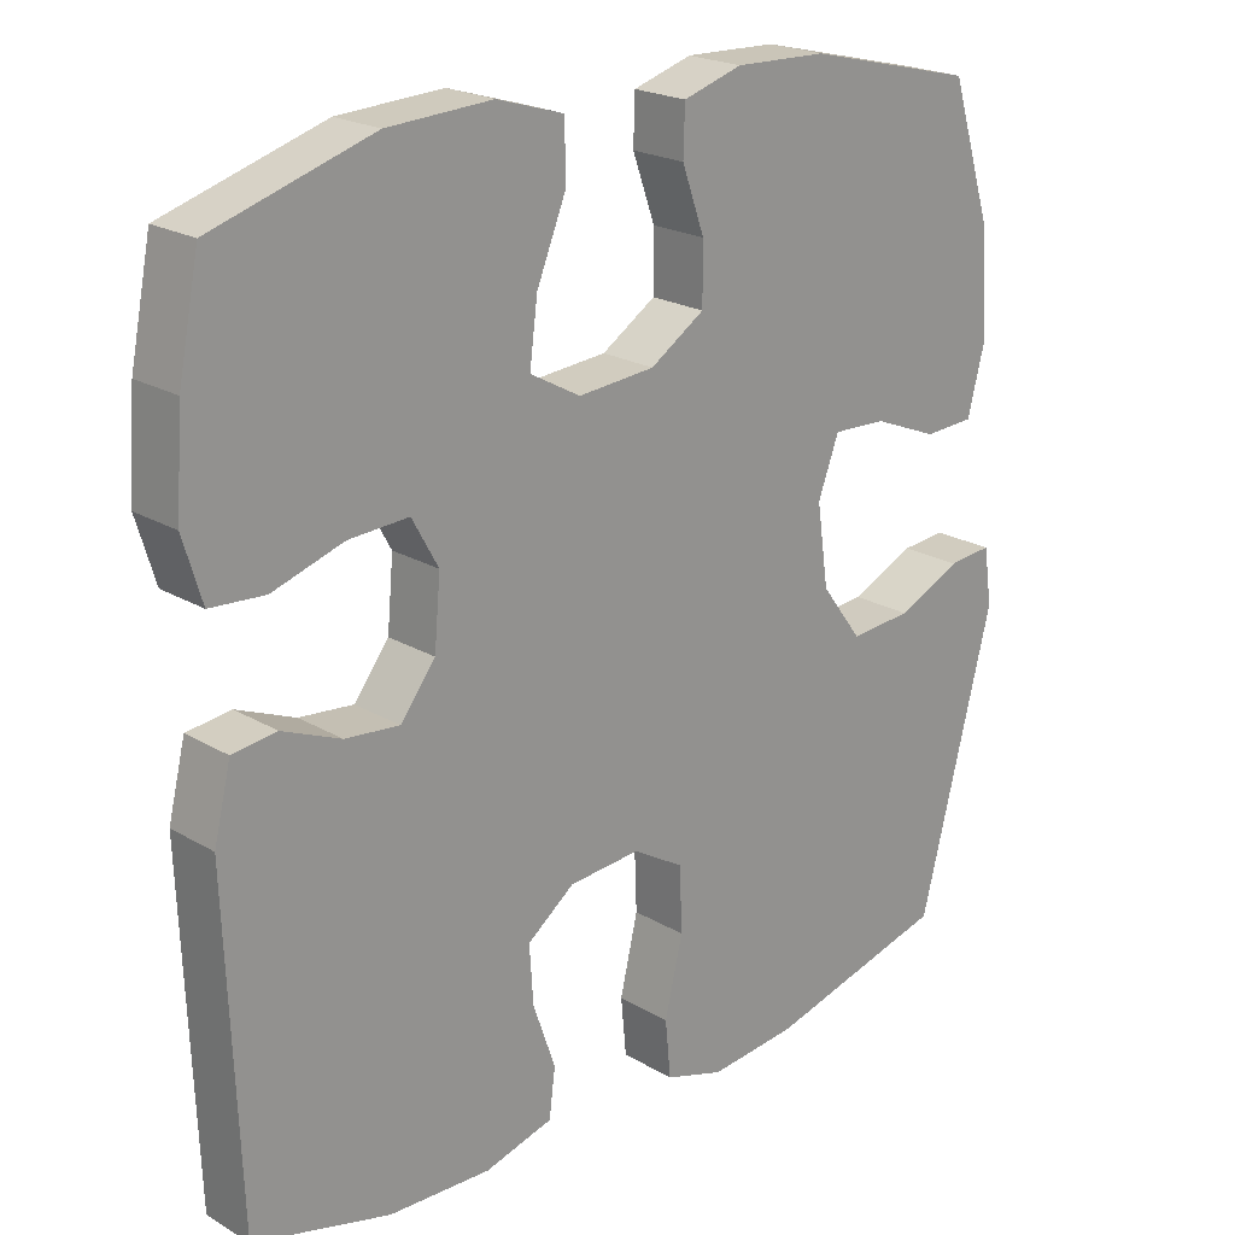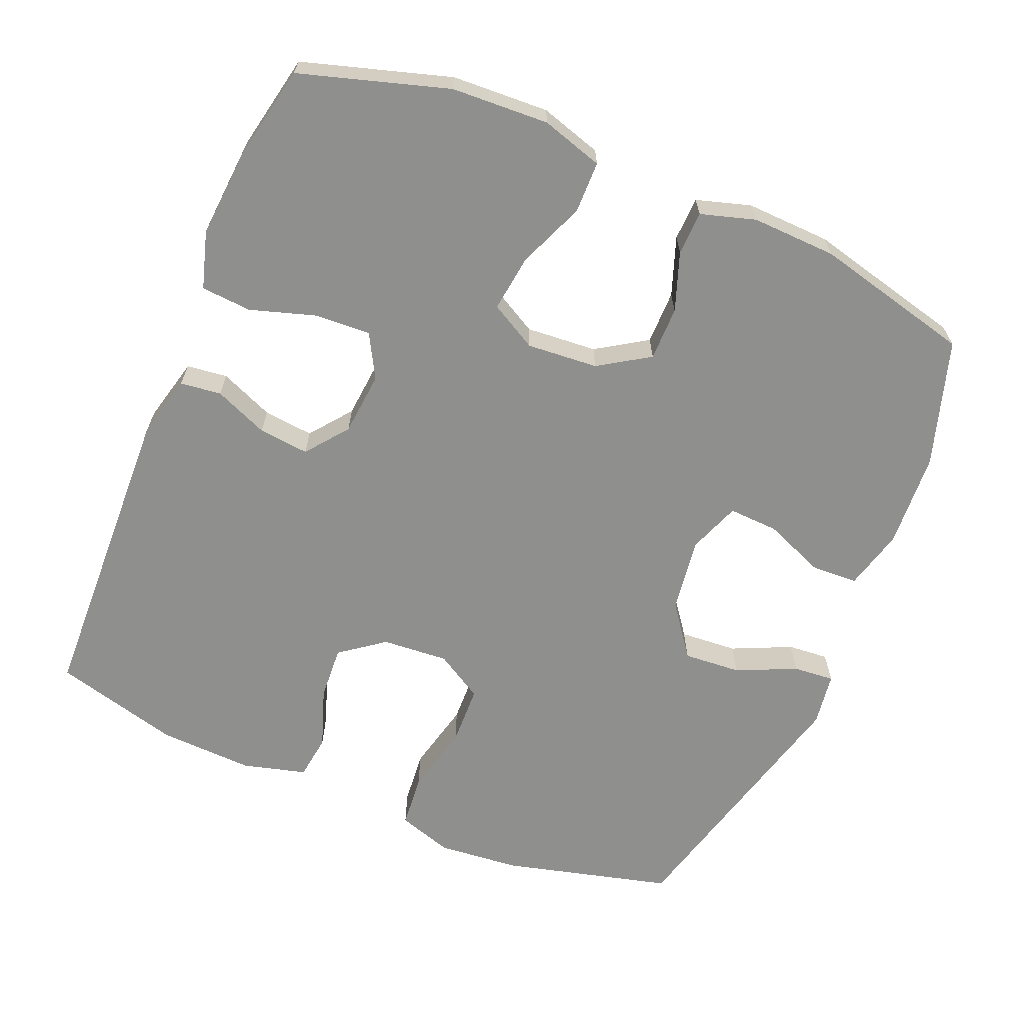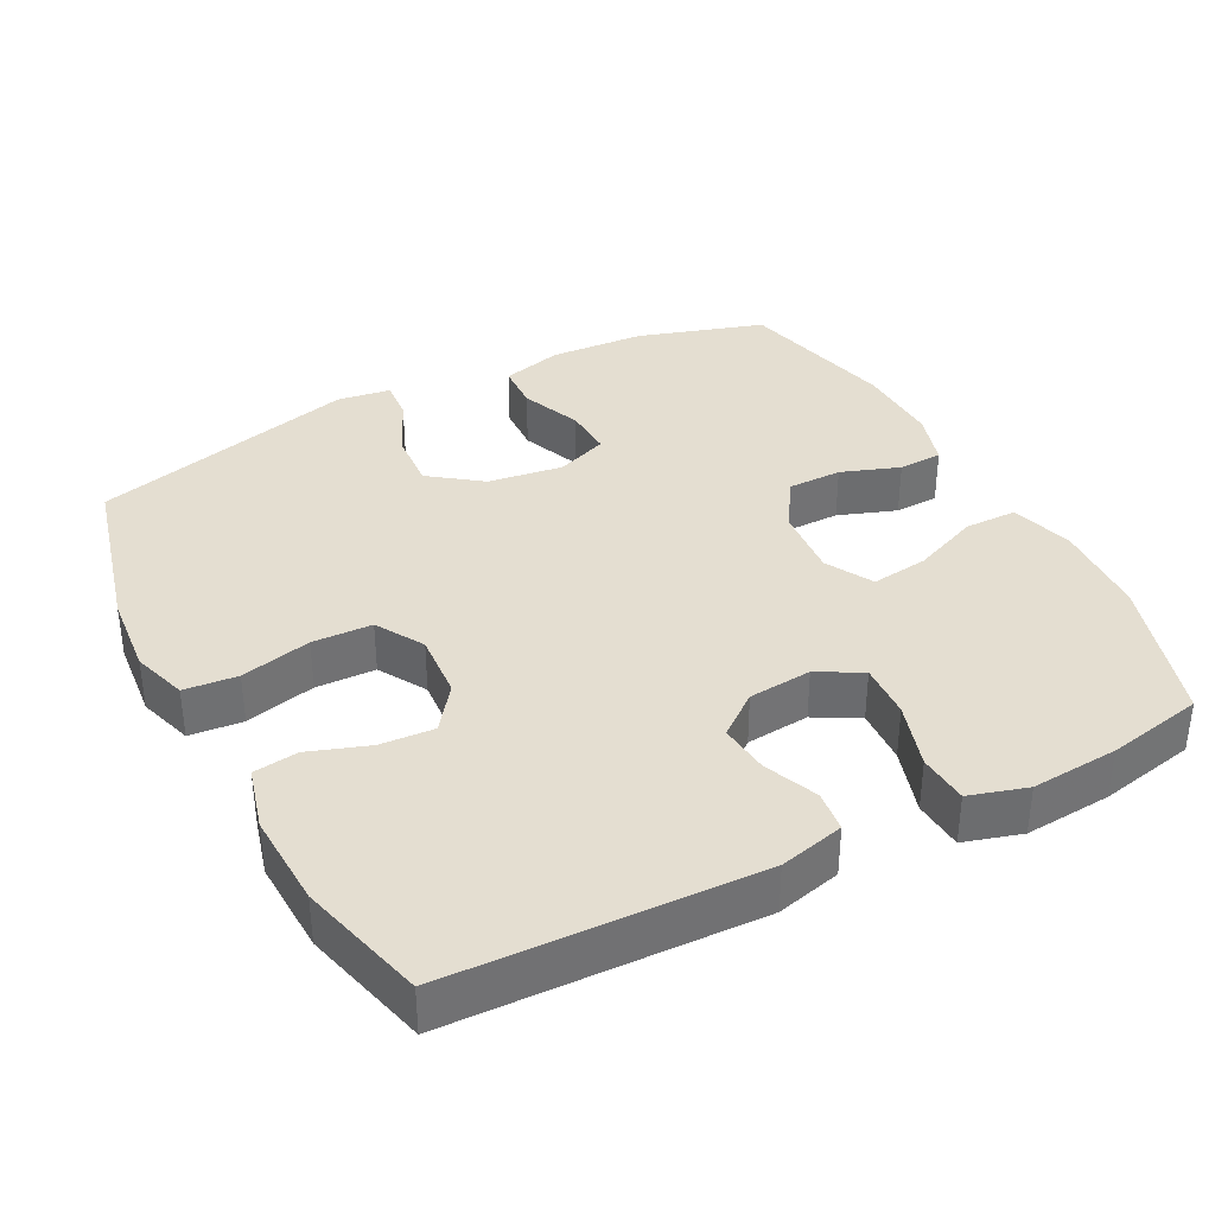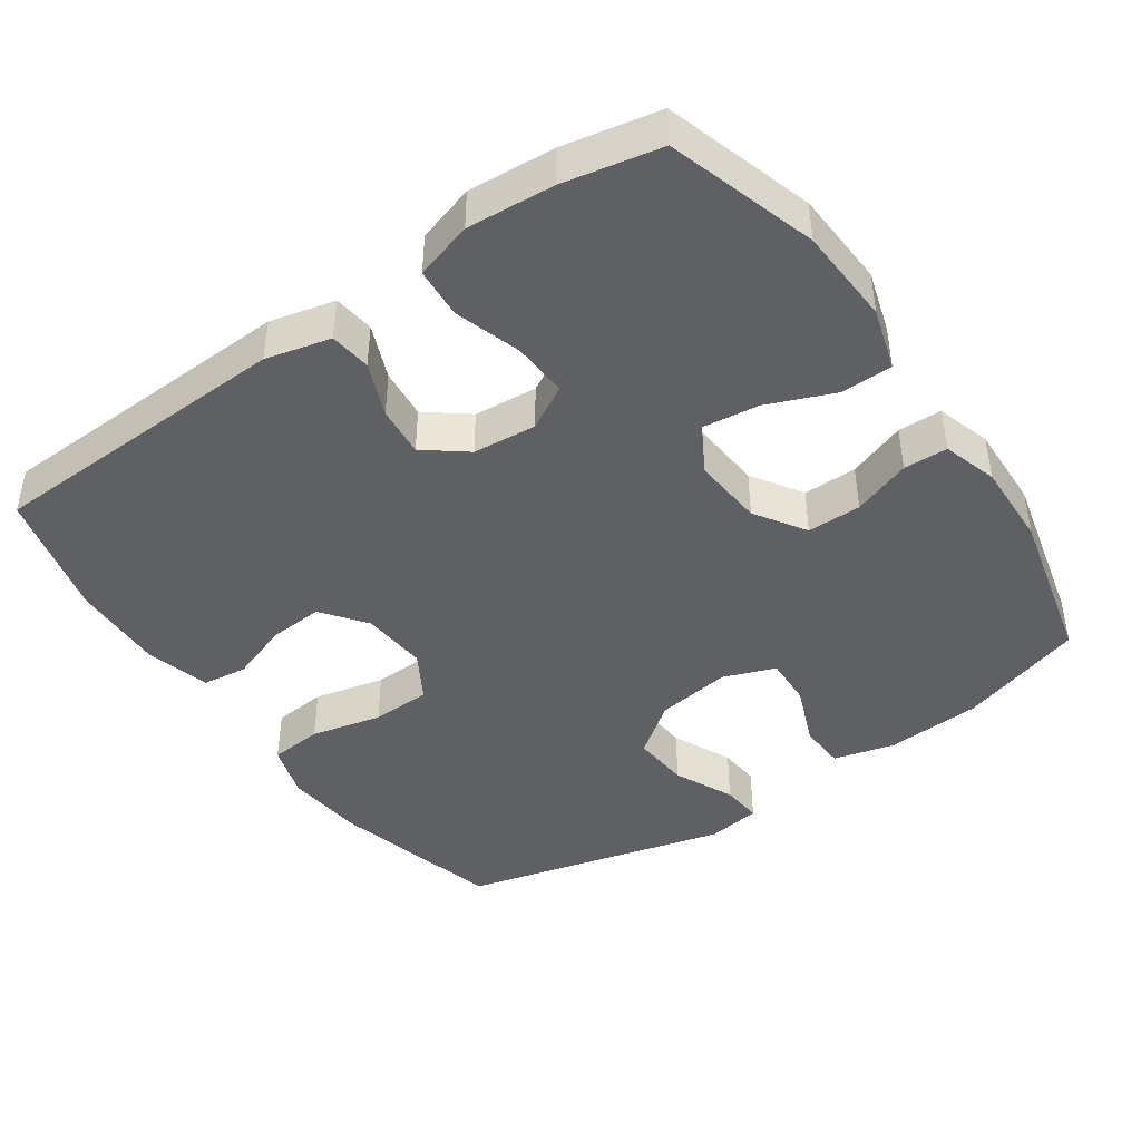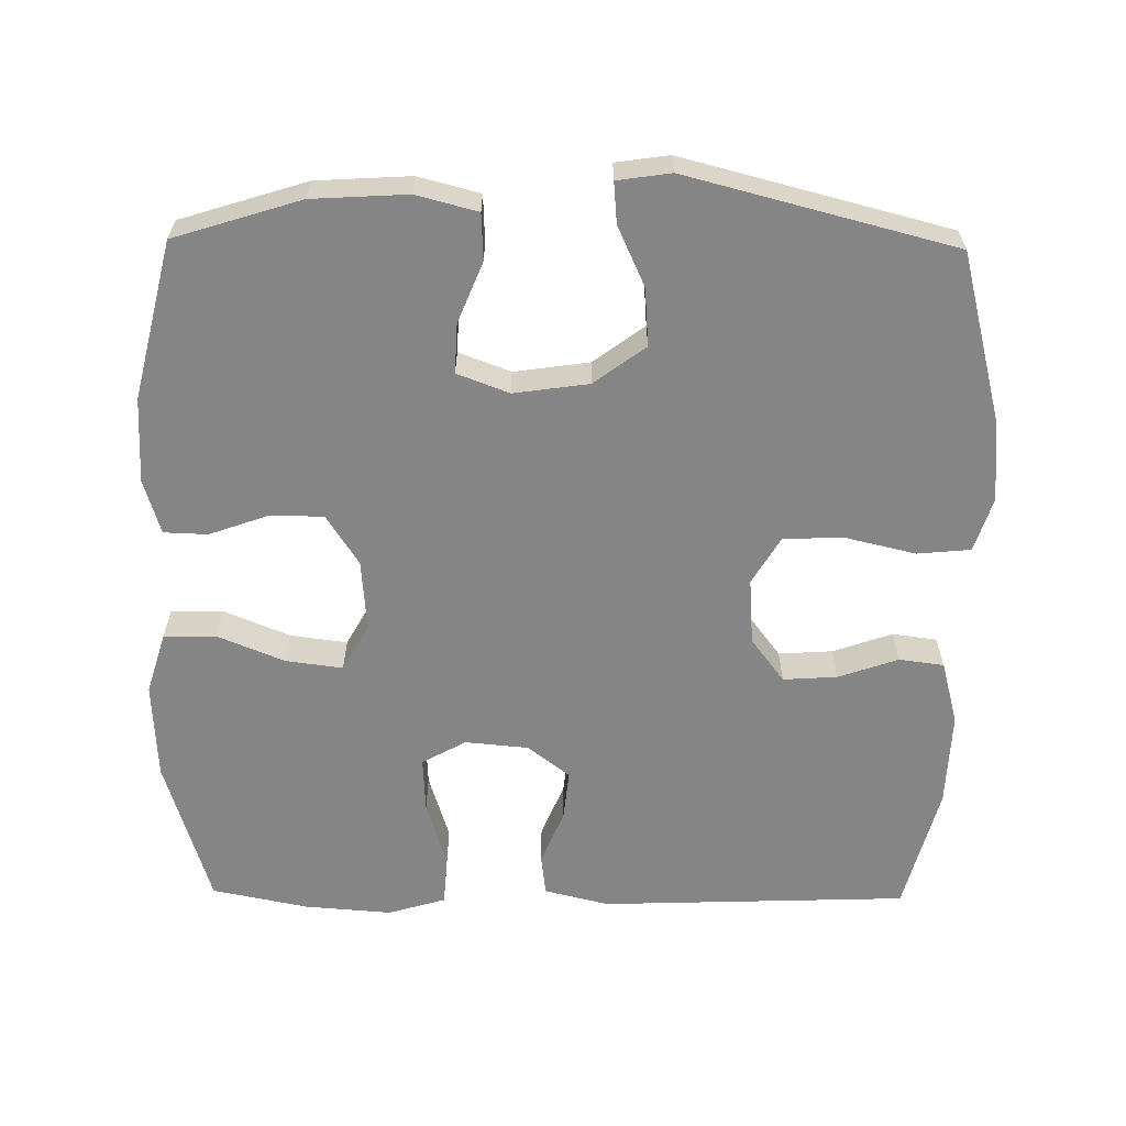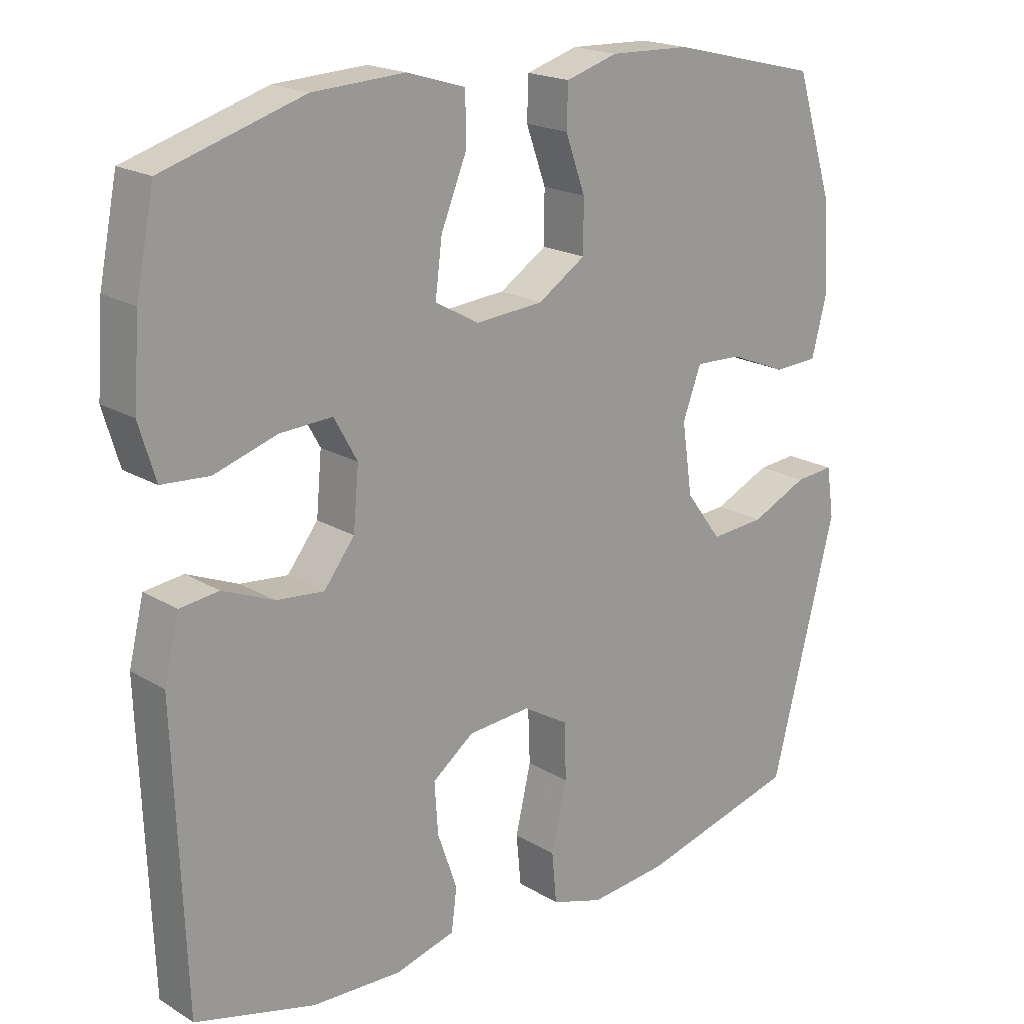
<metadata>
{"format":"obj","ext":"obj","renderer":"f3d","projection":"perspective","resolution":1024,"background":"white","views":[{"elev":21.5,"azim":-43.9,"up":"+Z"},{"elev":-65.3,"azim":-22.8,"up":"+Y"},{"elev":36.5,"azim":-117.6,"up":"+Y"},{"elev":-43.5,"azim":-55.2,"up":"+Y"},{"elev":-61.8,"azim":89.2,"up":"+Y"},{"elev":19.3,"azim":-41.7,"up":"+Z"}]}
</metadata>
<code>
v -0.5 0.07 0.5
v -0.294 0.07 0.563
v -0.159 0.07 0.57
v -0.073 0.07 0.544
v -0.072 0.07 0.472
v -0.11 0.07 0.379
v -0.12 0.07 0.3
v -0.055 0.07 0.264
v 0.044 0.07 0.272
v 0.114 0.07 0.317
v 0.114 0.07 0.392
v 0.085 0.07 0.473
v 0.087 0.07 0.534
v 0.163 0.07 0.557
v 0.281 0.07 0.553
v 0.5 0.07 0.5
v 0.555 0.07 0.325
v 0.563 0.07 0.193
v 0.541 0.07 0.108
v 0.476 0.07 0.105
v 0.392 0.07 0.139
v 0.323 0.07 0.142
v 0.296 0.07 0.07
v 0.311 0.07 -0.034
v 0.364 0.07 -0.105
v 0.444 0.07 -0.099
v 0.527 0.07 -0.061
v 0.584 0.07 -0.056
v 0.595 0.07 -0.13
v 0.5 0.07 -0.5
v 0.266 0.07 -0.561
v 0.152 0.07 -0.572
v 0.076 0.07 -0.548
v 0.069 0.07 -0.474
v 0.092 0.07 -0.376
v 0.089 0.07 -0.293
v 0.023 0.07 -0.254
v -0.069 0.07 -0.261
v -0.13 0.07 -0.307
v -0.125 0.07 -0.382
v -0.096 0.07 -0.465
v -0.104 0.07 -0.527
v -0.192 0.07 -0.551
v -0.324 0.07 -0.546
v -0.5 0.07 -0.5
v -0.516 0.07 -0.073
v -0.494 0.07 0.017
v -0.437 0.07 0.024
v -0.362 0.07 -0.007
v -0.292 0.07 -0.014
v -0.247 0.07 0.044
v -0.239 0.07 0.132
v -0.273 0.07 0.193
v -0.35 0.07 0.189
v -0.442 0.07 0.16
v -0.512 0.07 0.165
v -0.536 0.07 0.245
v -0.527 0.07 0.366
v -0.5 0 0.5
v -0.294 0 0.563
v -0.159 0 0.57
v -0.073 0 0.544
v -0.072 0 0.472
v -0.11 0 0.379
v -0.12 0 0.3
v -0.055 0 0.264
v 0.044 0 0.272
v 0.114 0 0.317
v 0.114 0 0.392
v 0.085 0 0.473
v 0.087 0 0.534
v 0.163 0 0.557
v 0.281 0 0.553
v 0.5 0 0.5
v 0.555 0 0.325
v 0.563 0 0.193
v 0.541 0 0.108
v 0.476 0 0.105
v 0.392 0 0.139
v 0.323 0 0.142
v 0.296 0 0.07
v 0.311 0 -0.034
v 0.364 0 -0.105
v 0.444 0 -0.099
v 0.527 0 -0.061
v 0.584 0 -0.056
v 0.595 0 -0.13
v 0.5 0 -0.5
v 0.266 0 -0.561
v 0.152 0 -0.572
v 0.076 0 -0.548
v 0.069 0 -0.474
v 0.092 0 -0.376
v 0.089 0 -0.293
v 0.023 0 -0.254
v -0.069 0 -0.261
v -0.13 0 -0.307
v -0.125 0 -0.382
v -0.096 0 -0.465
v -0.104 0 -0.527
v -0.192 0 -0.551
v -0.324 0 -0.546
v -0.5 0 -0.5
v -0.516 0 -0.073
v -0.494 0 0.017
v -0.437 0 0.024
v -0.362 0 -0.007
v -0.292 0 -0.014
v -0.247 0 0.044
v -0.239 0 0.132
v -0.273 0 0.193
v -0.35 0 0.189
v -0.442 0 0.16
v -0.512 0 0.165
v -0.536 0 0.245
v -0.527 0 0.366
f 54 55 56 57
f 53 54 57 58
f 46 47 48 49
f 46 49 50
f 45 46 50
f 44 45 50 51
f 40 41 42 43
f 39 40 43 44
f 32 33 34 35
f 32 35 36
f 31 32 36
f 30 31 36
f 29 30 36 37
f 26 27 28 29
f 25 26 29 37
f 18 19 20 21
f 18 21 22
f 17 18 22
f 16 17 22
f 15 16 22
f 14 15 22 23
f 11 12 13 14
f 10 11 14 23
f 3 4 5 6
f 3 6 7
f 2 3 7
f 53 58 1 2
f 52 53 2 7
f 51 52 7 8
f 39 44 51 8
f 38 39 8 9
f 24 25 37 38
f 23 24 38
f 9 10 23 38
f 115 114 113 112
f 116 115 112 111
f 107 106 105 104
f 108 107 104
f 108 104 103
f 109 108 103 102
f 101 100 99 98
f 102 101 98 97
f 93 92 91 90
f 94 93 90
f 94 90 89
f 94 89 88
f 95 94 88 87
f 87 86 85 84
f 95 87 84 83
f 79 78 77 76
f 80 79 76
f 80 76 75
f 80 75 74
f 80 74 73
f 81 80 73 72
f 72 71 70 69
f 81 72 69 68
f 64 63 62 61
f 65 64 61
f 65 61 60
f 60 59 116 111
f 65 60 111 110
f 66 65 110 109
f 66 109 102 97
f 67 66 97 96
f 96 95 83 82
f 96 82 81
f 96 81 68 67
f 1 59 60 2
f 2 60 61 3
f 3 61 62 4
f 4 62 63 5
f 5 63 64 6
f 6 64 65 7
f 7 65 66 8
f 8 66 67 9
f 9 67 68 10
f 10 68 69 11
f 11 69 70 12
f 12 70 71 13
f 13 71 72 14
f 14 72 73 15
f 15 73 74 16
f 16 74 75 17
f 17 75 76 18
f 18 76 77 19
f 19 77 78 20
f 20 78 79 21
f 21 79 80 22
f 22 80 81 23
f 23 81 82 24
f 24 82 83 25
f 25 83 84 26
f 26 84 85 27
f 27 85 86 28
f 28 86 87 29
f 29 87 88 30
f 30 88 89 31
f 31 89 90 32
f 32 90 91 33
f 33 91 92 34
f 34 92 93 35
f 35 93 94 36
f 36 94 95 37
f 37 95 96 38
f 38 96 97 39
f 39 97 98 40
f 40 98 99 41
f 41 99 100 42
f 42 100 101 43
f 43 101 102 44
f 44 102 103 45
f 45 103 104 46
f 46 104 105 47
f 47 105 106 48
f 48 106 107 49
f 49 107 108 50
f 50 108 109 51
f 51 109 110 52
f 52 110 111 53
f 53 111 112 54
f 54 112 113 55
f 55 113 114 56
f 56 114 115 57
f 57 115 116 58
f 58 116 59 1

</code>
